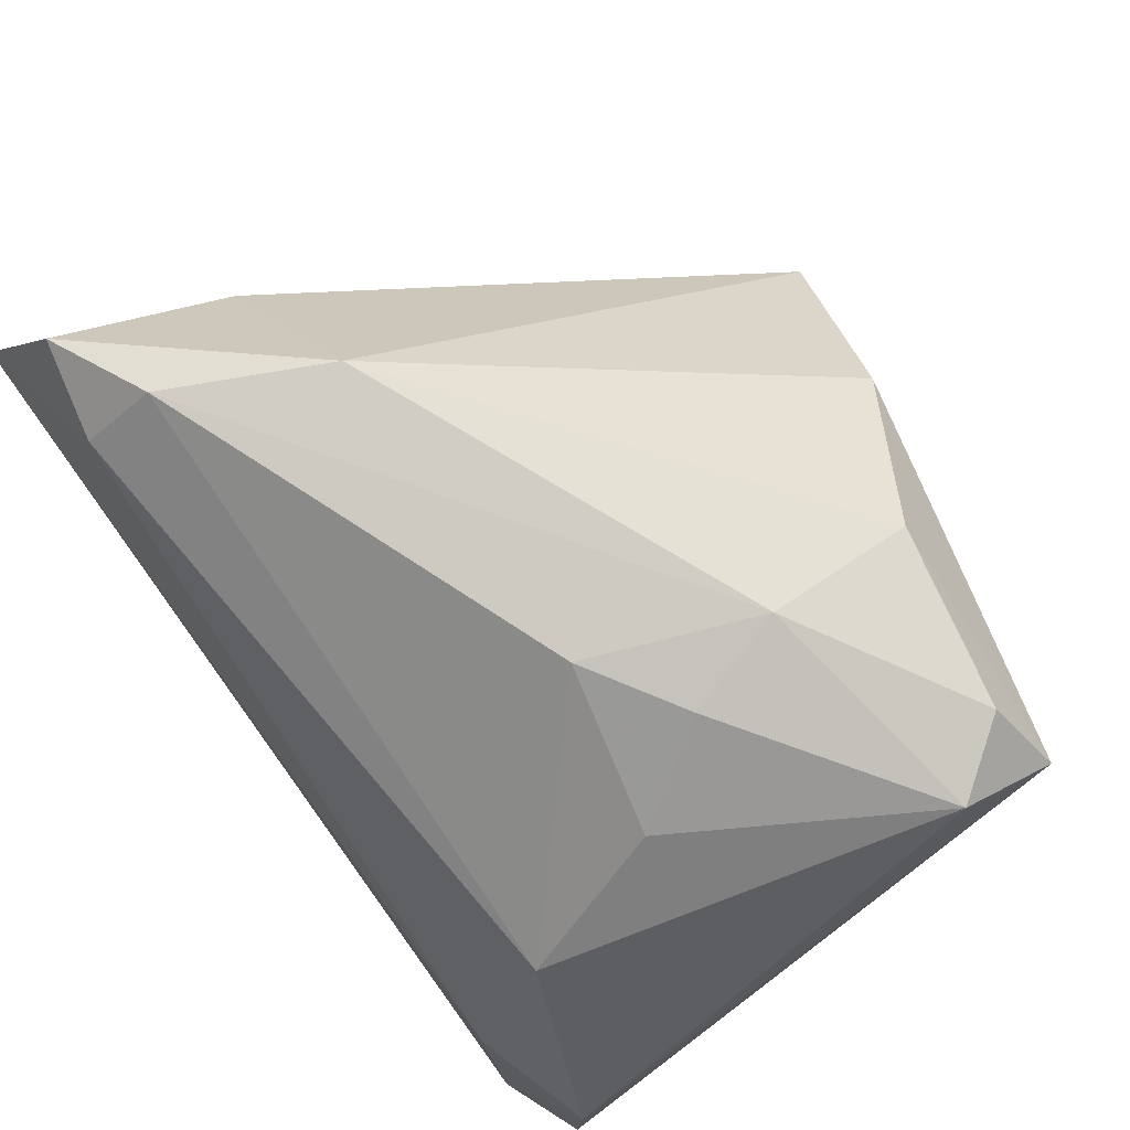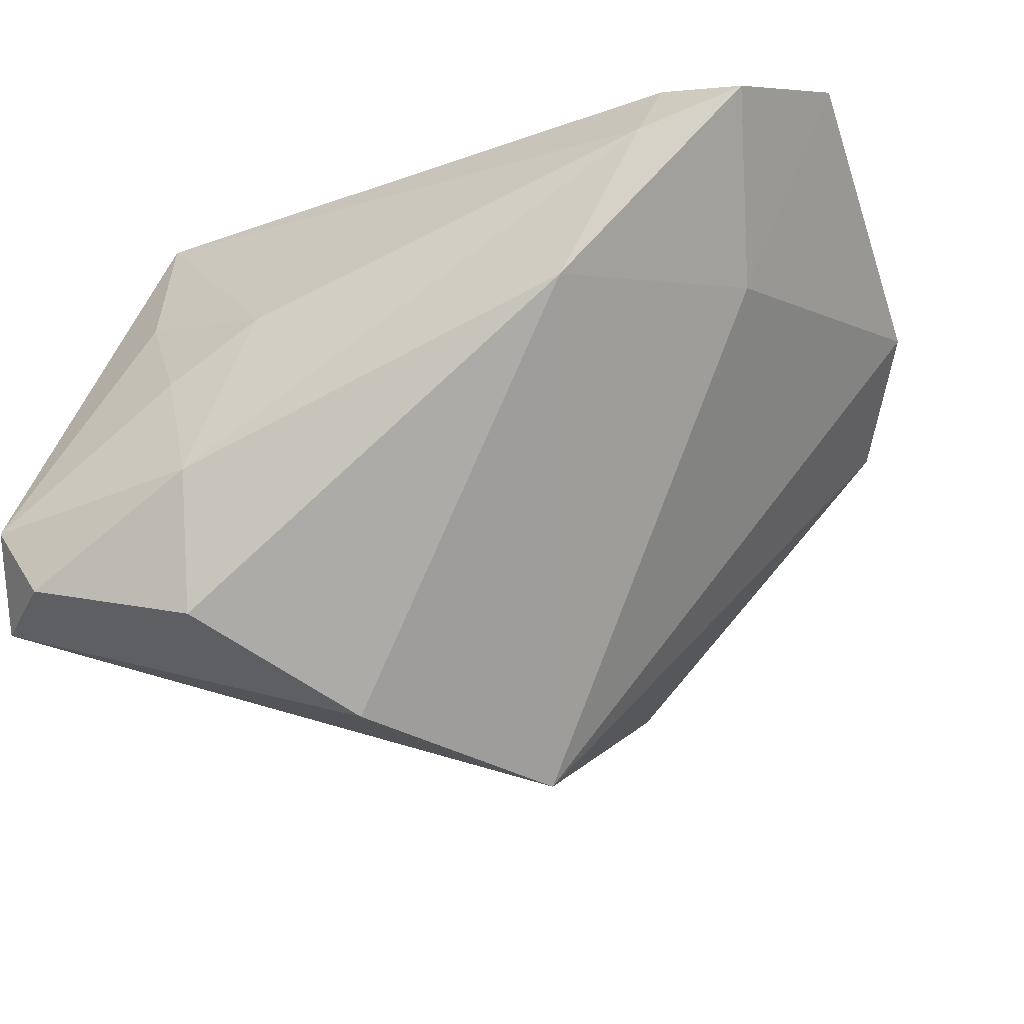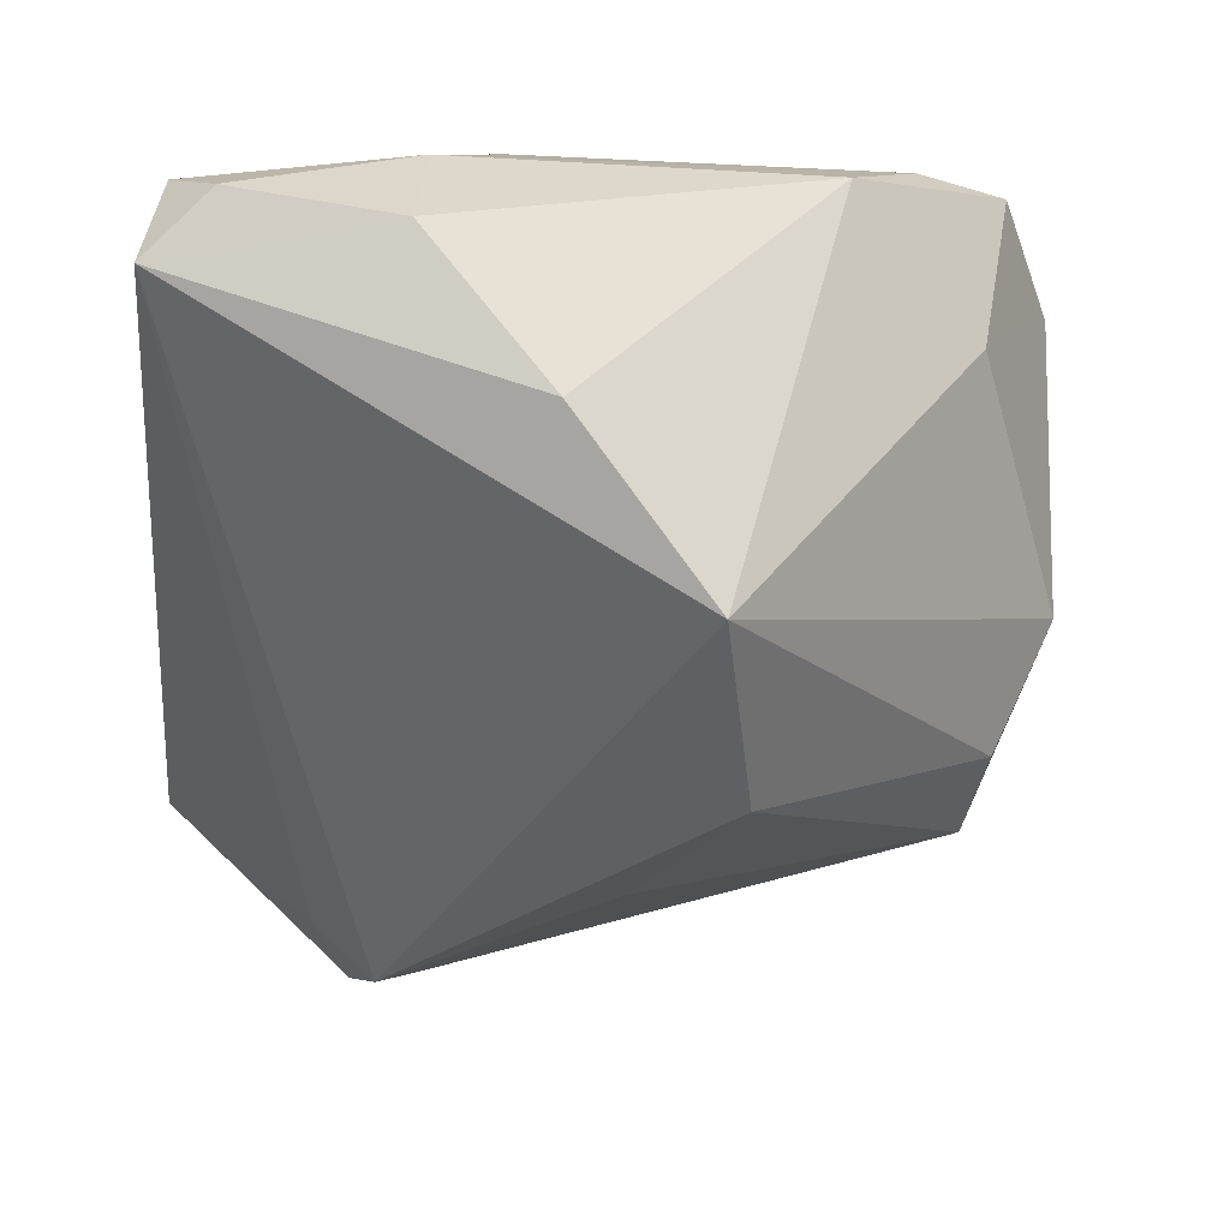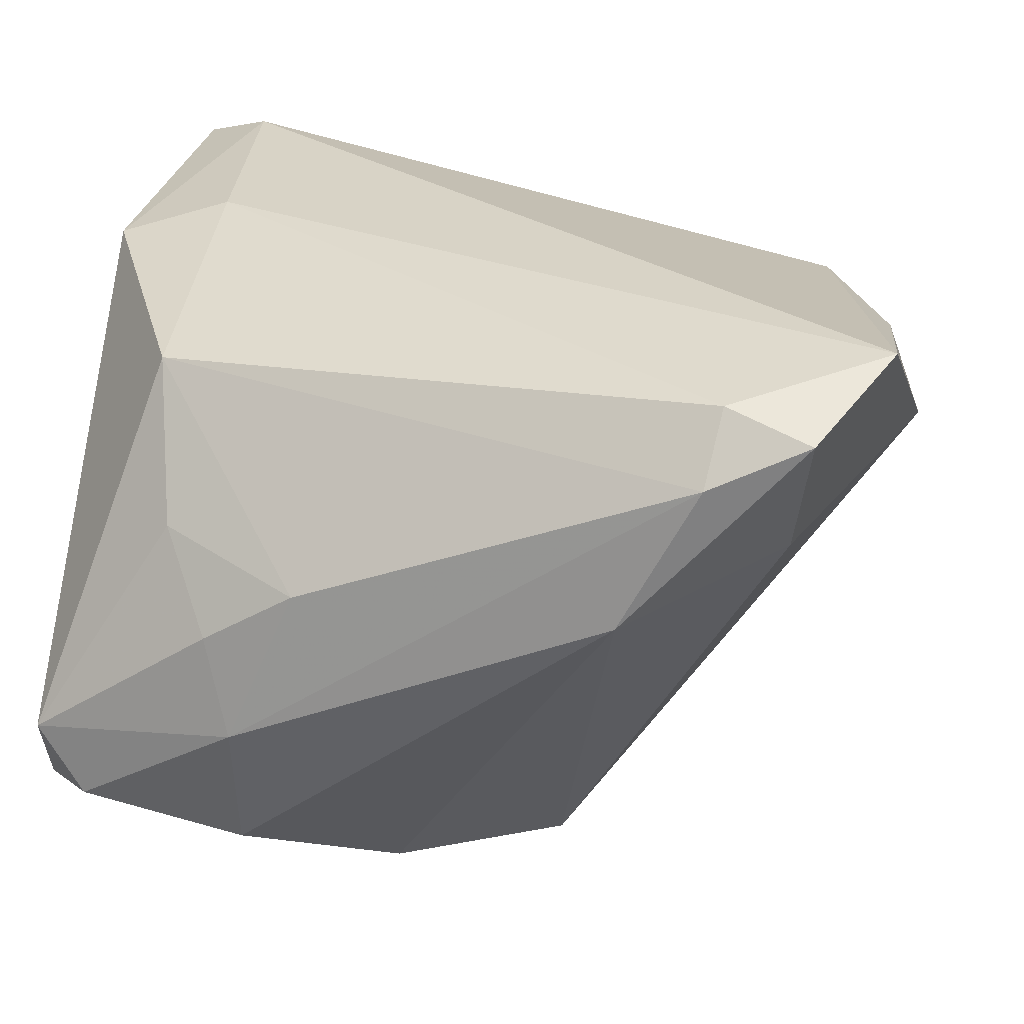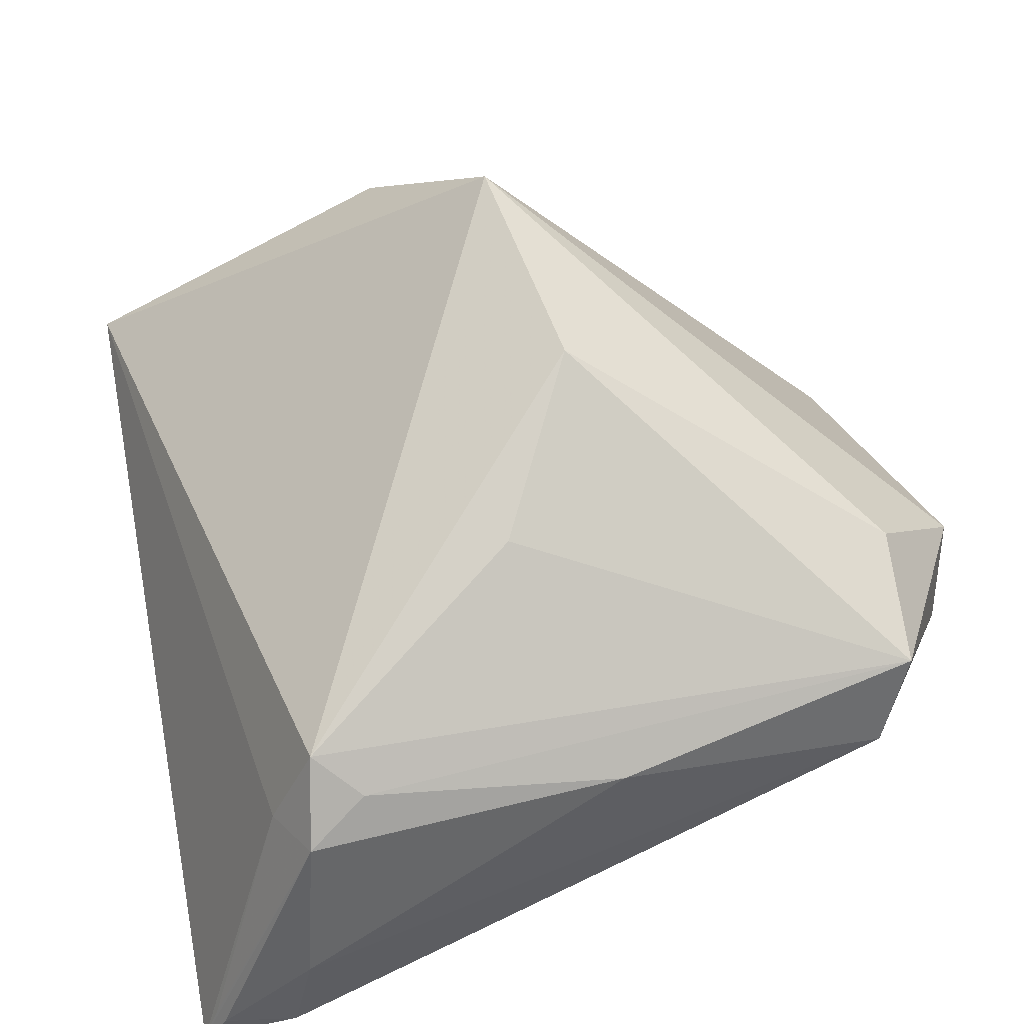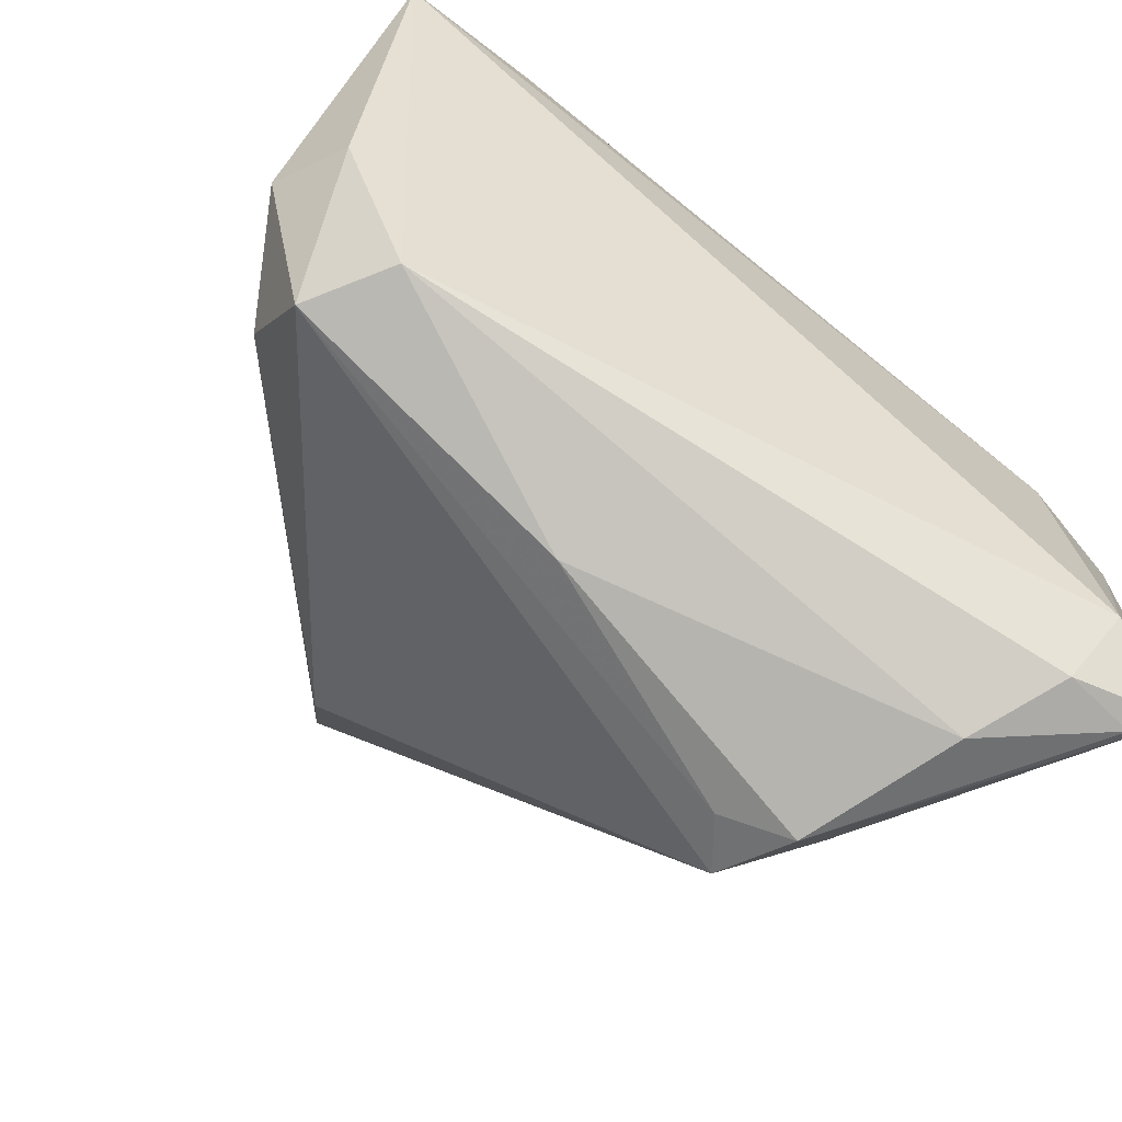
<metadata>
{"format":"obj","ext":"obj","renderer":"f3d","projection":"perspective","resolution":1024,"background":"white","views":[{"elev":77.2,"azim":54.0,"up":"+Y"},{"elev":-16.8,"azim":-163.0,"up":"+Z"},{"elev":-71.8,"azim":173.6,"up":"+Z"},{"elev":27.4,"azim":-169.5,"up":"+Z"},{"elev":-54.9,"azim":-162.0,"up":"+Y"},{"elev":-68.4,"azim":-35.0,"up":"+Y"}]}
</metadata>
<code>
v -0.03309 0.04059 0.01945
v -0.01423 -0.04189 0.004031
v 0.0255 -0.04962 0.01359
v 0.02096 0.03999 -0.003808
v 0.02997 0.02105 0.02081
v 0.03066 -0.008188 0.02867
v 0.03936 -0.04579 0.02201
v -0.04972 -0.009577 0.0181
v 0.01176 -0.04743 -0.006892
v -0.05115 0.02411 0.029
v 0.01821 0.03916 -0.03003
v 0.02346 -0.04399 -0.004409
v -0.05383 -0.004818 0.009306
v -0.01958 -0.01408 -0.03369
v 0.0434 -0.006069 0.02485
v 0.0434 0.03178 -0.02895
v 0.0434 -0.0441 0.02534
v -0.04096 -0.03086 0.01663
v -0.02457 0.04192 0.003229
v 0.03669 0.03942 -0.02618
v 0.02669 0.03269 0.005816
v 0.0311 -0.04638 0.02347
v 0.04018 -0.04471 0.02118
v 0.04215 0.03794 -0.01872
v 0.01797 0.04241 -0.01466
v 0.01577 -0.04619 -0.01279
v -0.04756 -0.0177 -0.001369
v 0.01887 -0.05044 -0.003632
v 0.01064 0.04046 0.002653
v -0.009158 -0.02935 -0.02156
v -0.04689 -0.03021 0.007277
v -0.014 0.008829 -0.04534
v -0.04389 0.03812 0.02416
v 0.03449 -0.038 0.029
v 0.002903 0.0262 -0.03969
v -0.03429 0.03472 0.02643
v -0.04135 0.02511 0.006101
f 16 26 32
f 32 26 14
f 24 15 16
f 24 5 15
f 33 10 36
f 27 31 13
f 14 31 27
f 13 32 27
f 27 32 14
f 12 26 16
f 30 31 14
f 14 26 30
f 30 26 31
f 37 32 13
f 13 10 37
f 37 10 33
f 20 24 16
f 15 34 17
f 16 15 17
f 17 12 16
f 6 34 15
f 10 34 6
f 6 36 10
f 15 5 6
f 5 36 6
f 18 34 10
f 7 3 28
f 28 17 7
f 26 12 28
f 16 32 35
f 8 18 10
f 31 18 8
f 8 10 13
f 13 31 8
f 22 17 34
f 34 18 22
f 22 18 3
f 22 3 7
f 7 17 22
f 5 24 21
f 21 29 5
f 1 36 5
f 5 29 1
f 33 36 1
f 24 20 25
f 25 1 29
f 2 18 31
f 3 18 2
f 2 28 3
f 12 17 23
f 23 28 12
f 17 28 23
f 11 20 16
f 16 35 11
f 11 25 20
f 4 21 24
f 29 21 4
f 24 25 4
f 4 25 29
f 26 28 9
f 28 2 9
f 31 26 9
f 9 2 31
f 1 25 19
f 25 11 19
f 33 1 19
f 19 11 35
f 19 35 32
f 19 37 33
f 32 37 19

</code>
